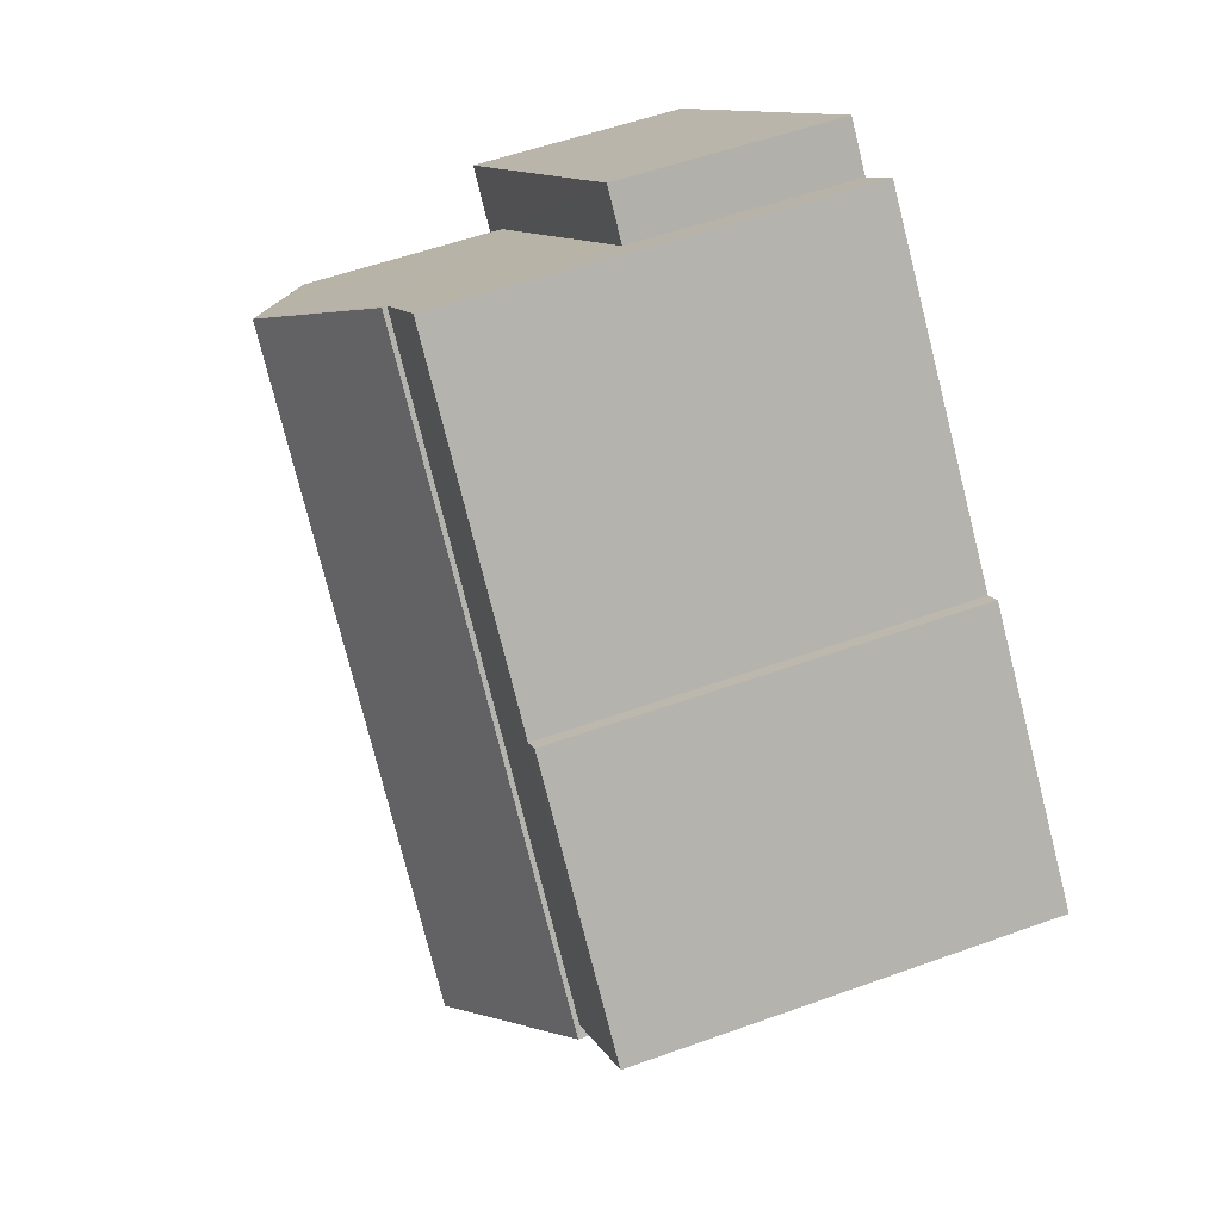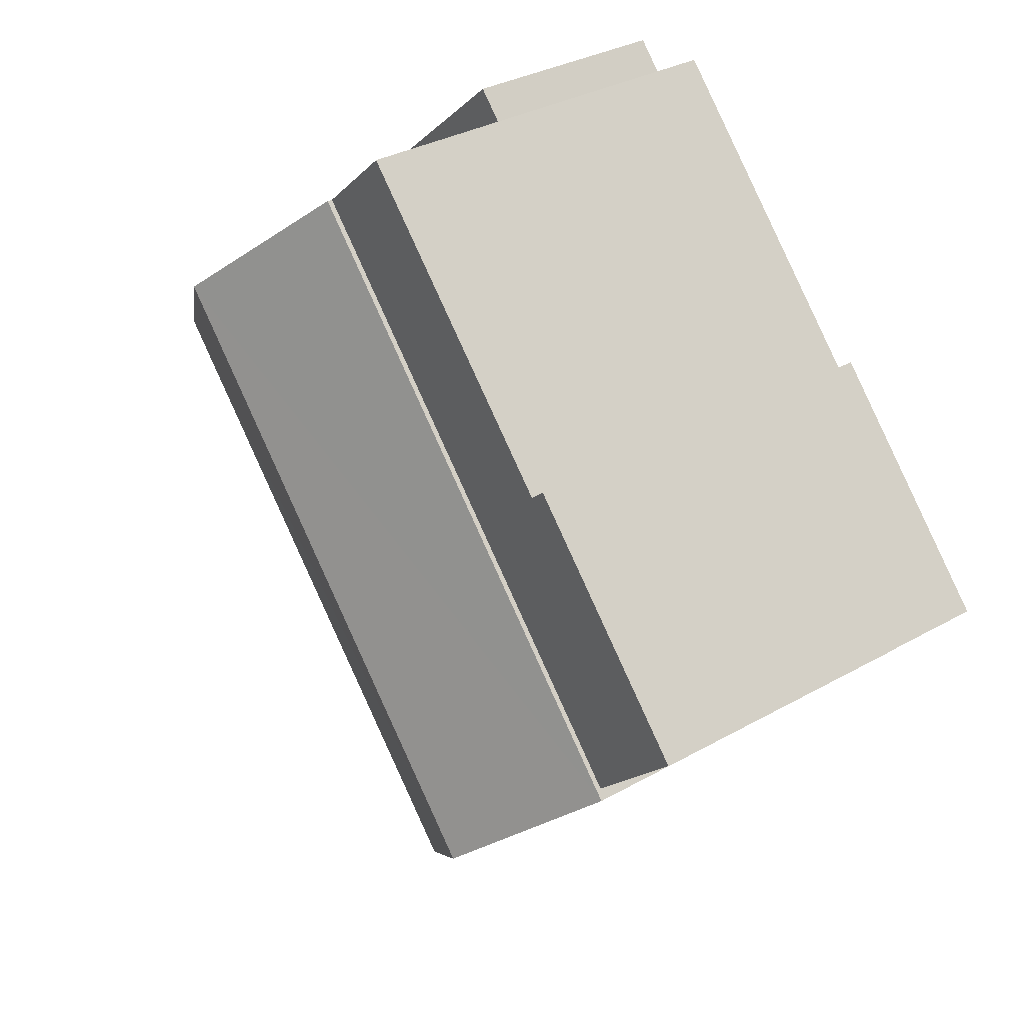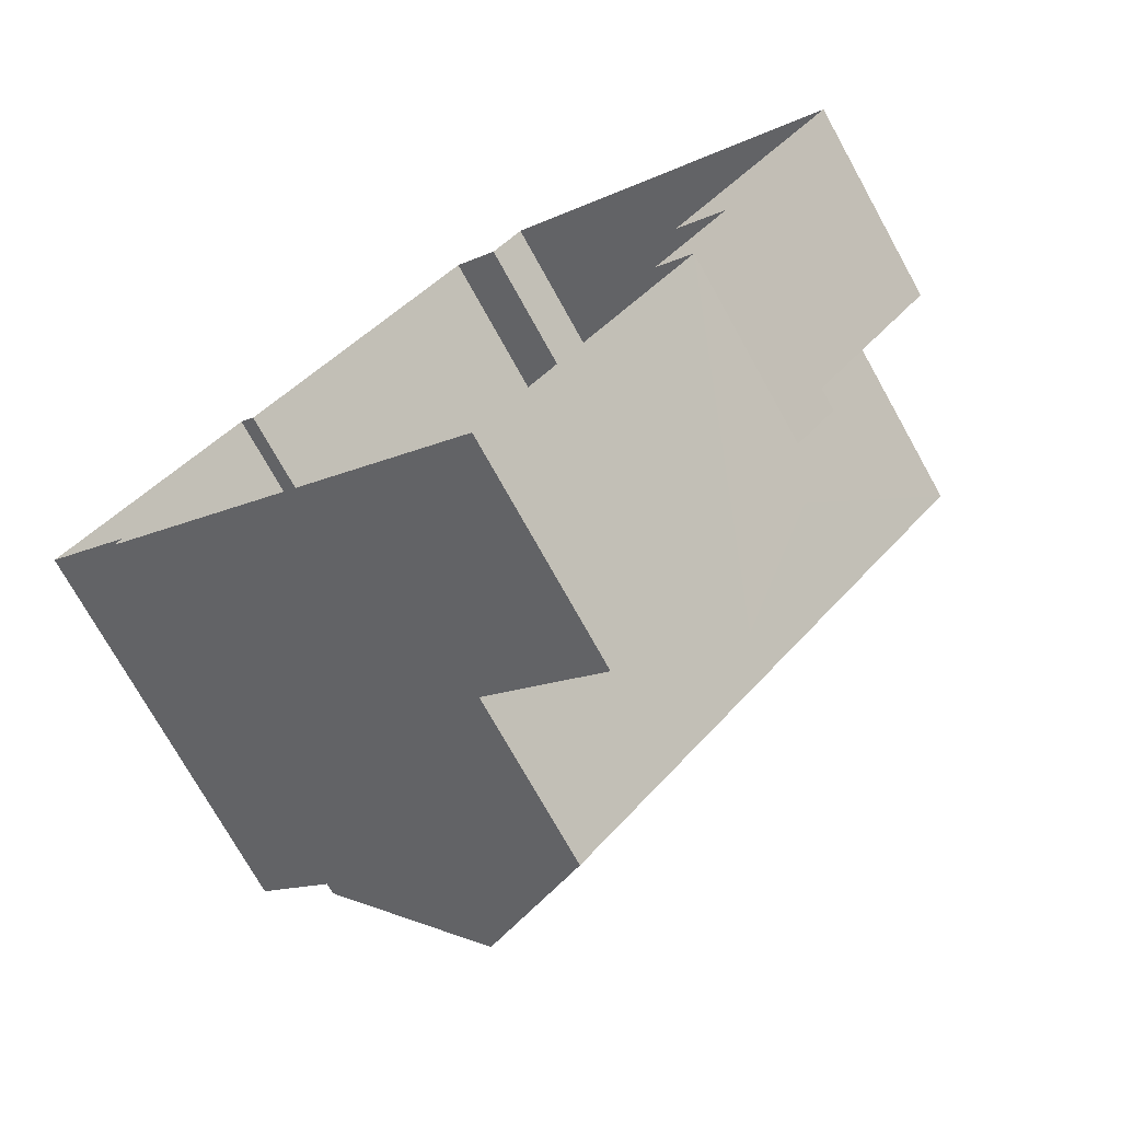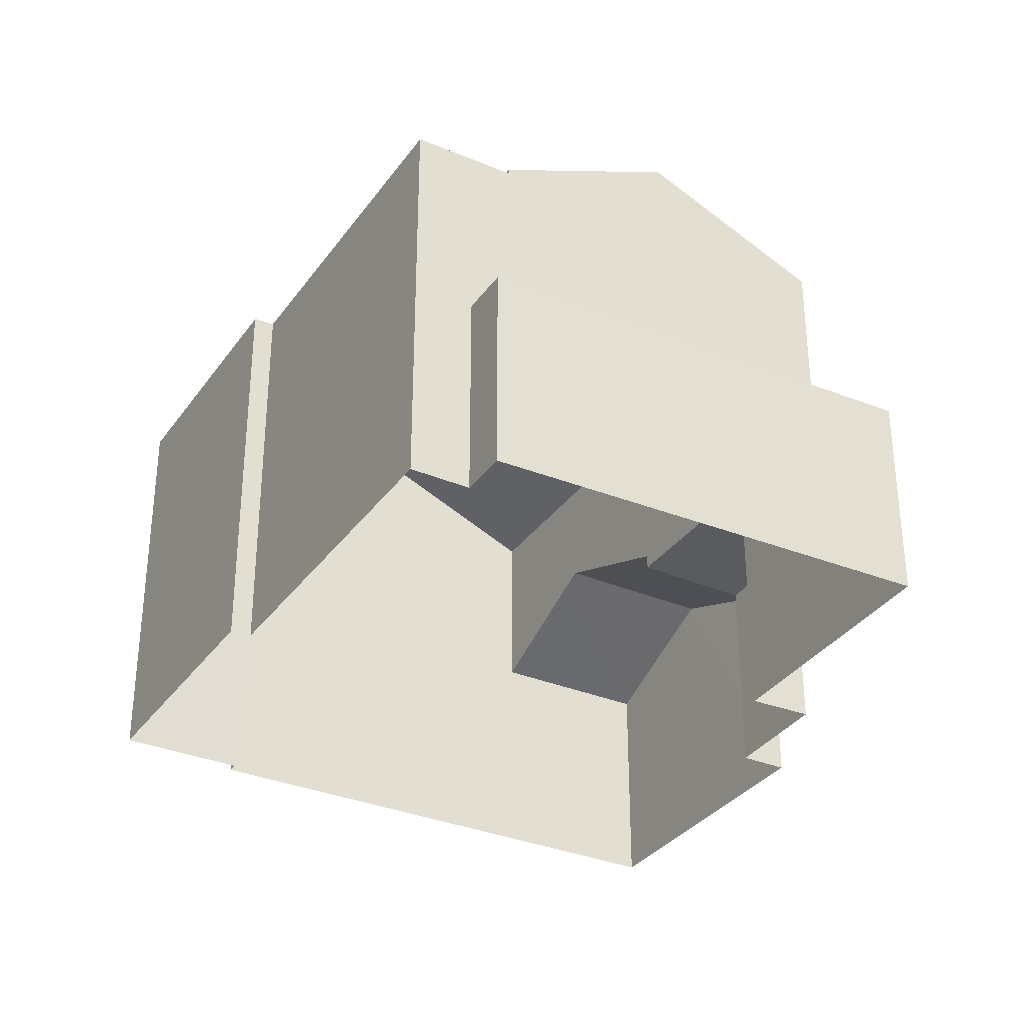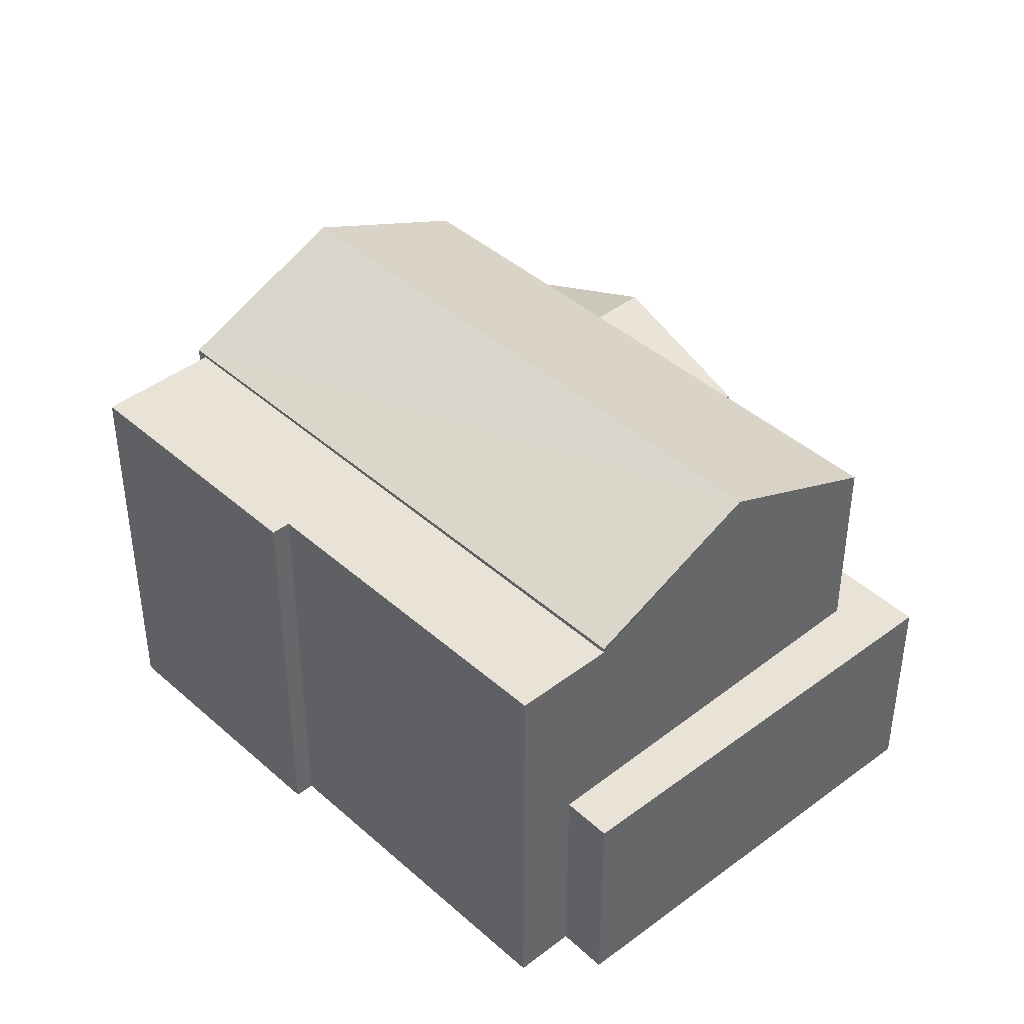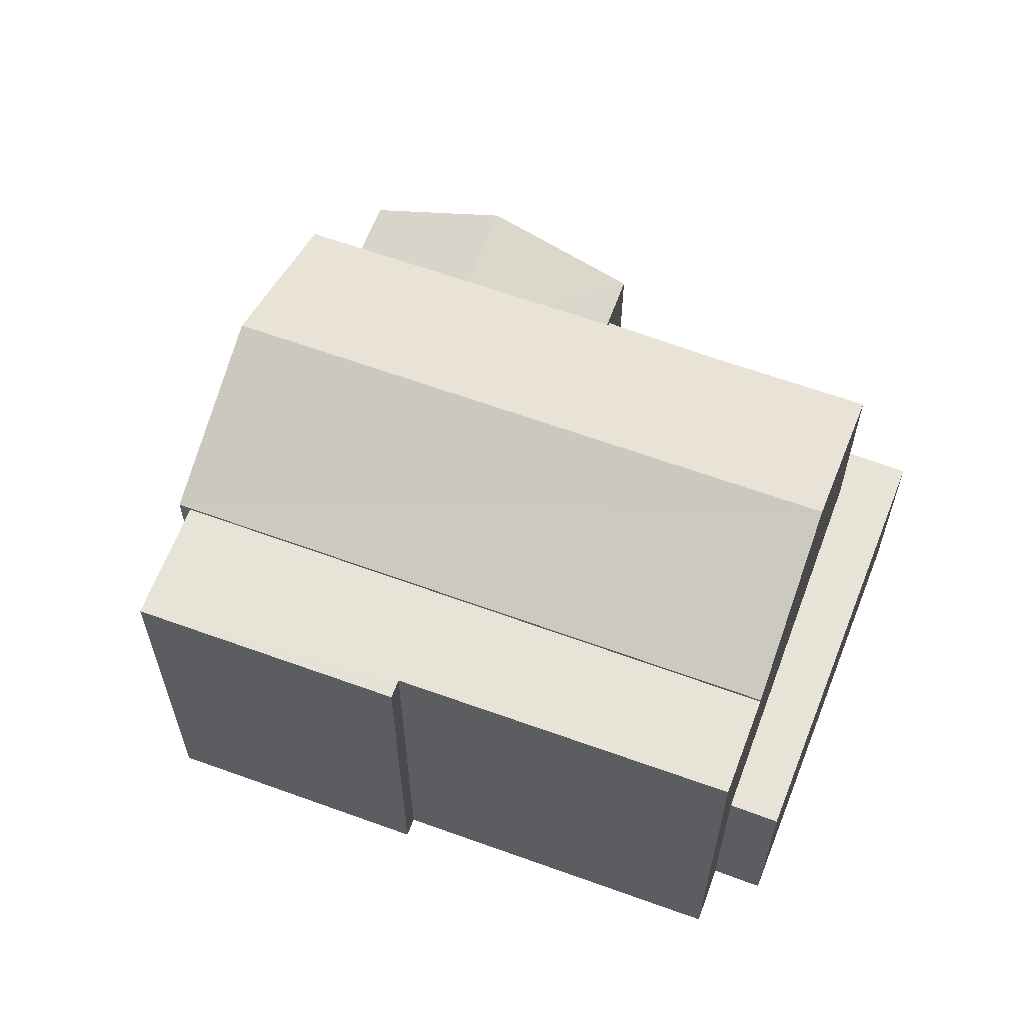
<metadata>
{"format":"obj","ext":"obj","renderer":"f3d","projection":"perspective","resolution":1024,"background":"white","views":[{"elev":53.3,"azim":68.7,"up":"+Y"},{"elev":32.3,"azim":51.5,"up":"+Y"},{"elev":-73.7,"azim":-150.9,"up":"+Y"},{"elev":-33.1,"azim":-167.8,"up":"+Z"},{"elev":41.8,"azim":178.9,"up":"+Z"},{"elev":62.0,"azim":152.3,"up":"+Z"}]}
</metadata>
<code>
v -2.233e+05 -1.272e+05 17.72
v -2.233e+05 -1.272e+05 17.72
v -2.233e+05 -1.272e+05 17.72
v -2.233e+05 -1.272e+05 17.72
v -2.233e+05 -1.272e+05 17.72
v -2.233e+05 -1.272e+05 17.72
v -2.233e+05 -1.272e+05 17.72
v -2.233e+05 -1.272e+05 17.72
v -2.233e+05 -1.272e+05 17.72
v -2.233e+05 -1.272e+05 17.72
v -2.233e+05 -1.272e+05 17.72
v -2.233e+05 -1.272e+05 17.72
v -2.233e+05 -1.272e+05 17.72
v -2.233e+05 -1.272e+05 17.72
v -2.233e+05 -1.272e+05 22.47
v -2.233e+05 -1.272e+05 21.43
v -2.233e+05 -1.272e+05 22.46
v -2.233e+05 -1.272e+05 21.43
v -2.233e+05 -1.272e+05 21.43
v -2.233e+05 -1.272e+05 21.43
v -2.233e+05 -1.272e+05 24.34
v -2.233e+05 -1.272e+05 24.34
v -2.233e+05 -1.272e+05 25.6
v -2.233e+05 -1.272e+05 25.6
v -2.233e+05 -1.272e+05 21.19
v -2.233e+05 -1.272e+05 21.19
v -2.233e+05 -1.272e+05 21.19
v -2.233e+05 -1.272e+05 21.19
v -2.233e+05 -1.272e+05 21.19
v -2.233e+05 -1.272e+05 21.19
v -2.233e+05 -1.272e+05 21.19
v -2.233e+05 -1.272e+05 21.19
v -2.233e+05 -1.272e+05 24.34
v -2.233e+05 -1.272e+05 24.34
v -2.233e+05 -1.272e+05 24.27
v -2.233e+05 -1.272e+05 24.27
v -2.233e+05 -1.272e+05 24.27
v -2.233e+05 -1.272e+05 24.27
v -2.233e+05 -1.272e+05 24.27
v -2.233e+05 -1.272e+05 24.27
f 1 2 3
f 4 5 1
f 6 7 8
f 1 3 6
f 9 10 4
f 11 12 8
f 13 14 12
f 9 4 14
f 4 1 14
f 12 6 8
f 14 1 6
f 14 6 12
f 15 16 17
f 15 18 16
f 15 17 19
f 20 15 19
f 21 22 23
f 24 21 23
f 25 26 27
f 27 28 25
f 29 25 30
f 31 29 30
f 32 31 30
f 25 28 30
f 33 34 24
f 23 33 24
f 35 36 37
f 38 37 39
f 39 37 40
f 37 36 40
f 39 3 2
f 38 39 2
f 35 1 5
f 35 37 1
f 21 24 25
f 24 34 36
f 5 26 35
f 25 36 26
f 5 4 26
f 26 36 35
f 25 24 36
f 38 2 1
f 37 38 1
f 26 10 27
f 26 4 10
f 16 11 17
f 11 8 17
f 8 19 17
f 18 25 29
f 18 21 25
f 21 15 22
f 22 15 20
f 18 15 21
f 31 32 13
f 12 31 13
f 33 7 40
f 7 6 40
f 34 33 40
f 36 34 40
f 28 9 14
f 30 28 14
f 40 3 39
f 40 6 3
f 32 14 13
f 32 30 14
f 33 23 20
f 33 20 7
f 23 22 20
f 7 20 8
f 8 20 19
f 27 10 9
f 28 27 9
f 12 11 31
f 11 16 31
f 31 18 29
f 31 16 18

</code>
